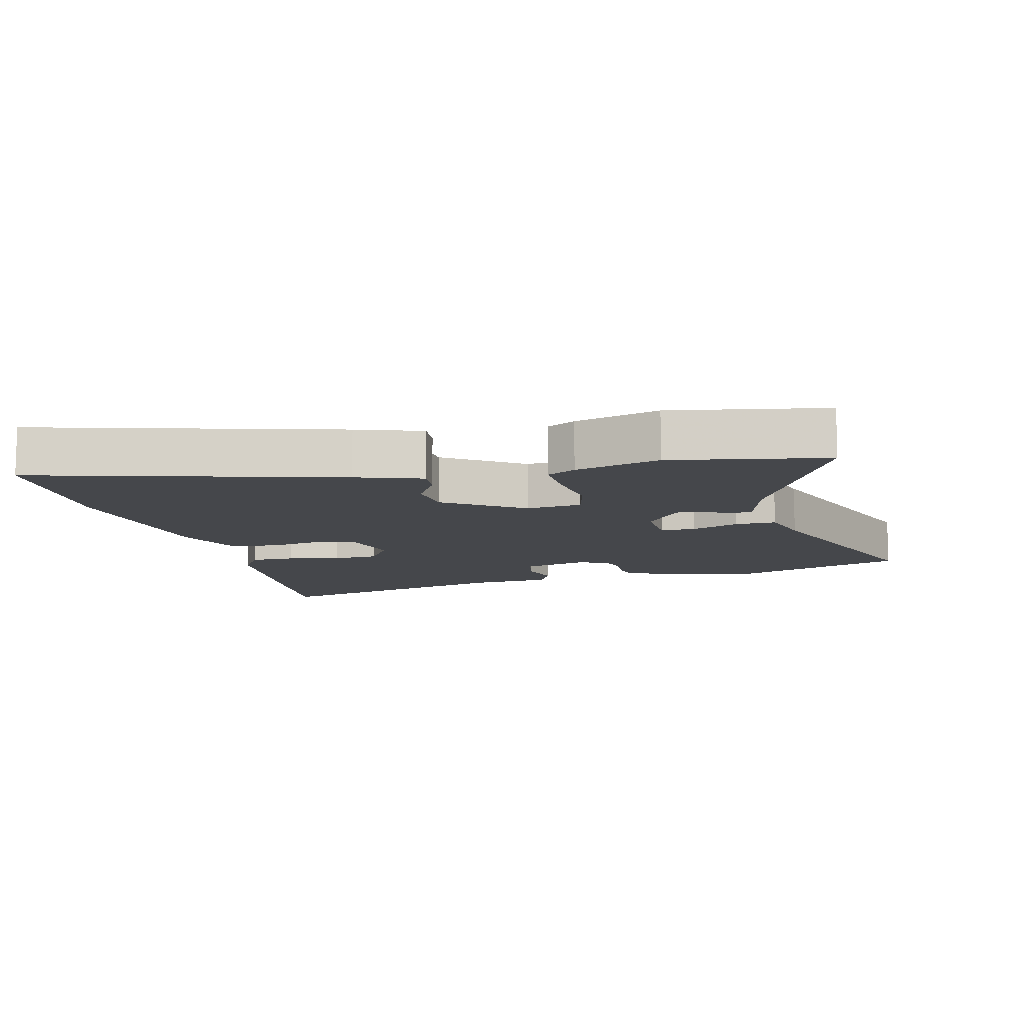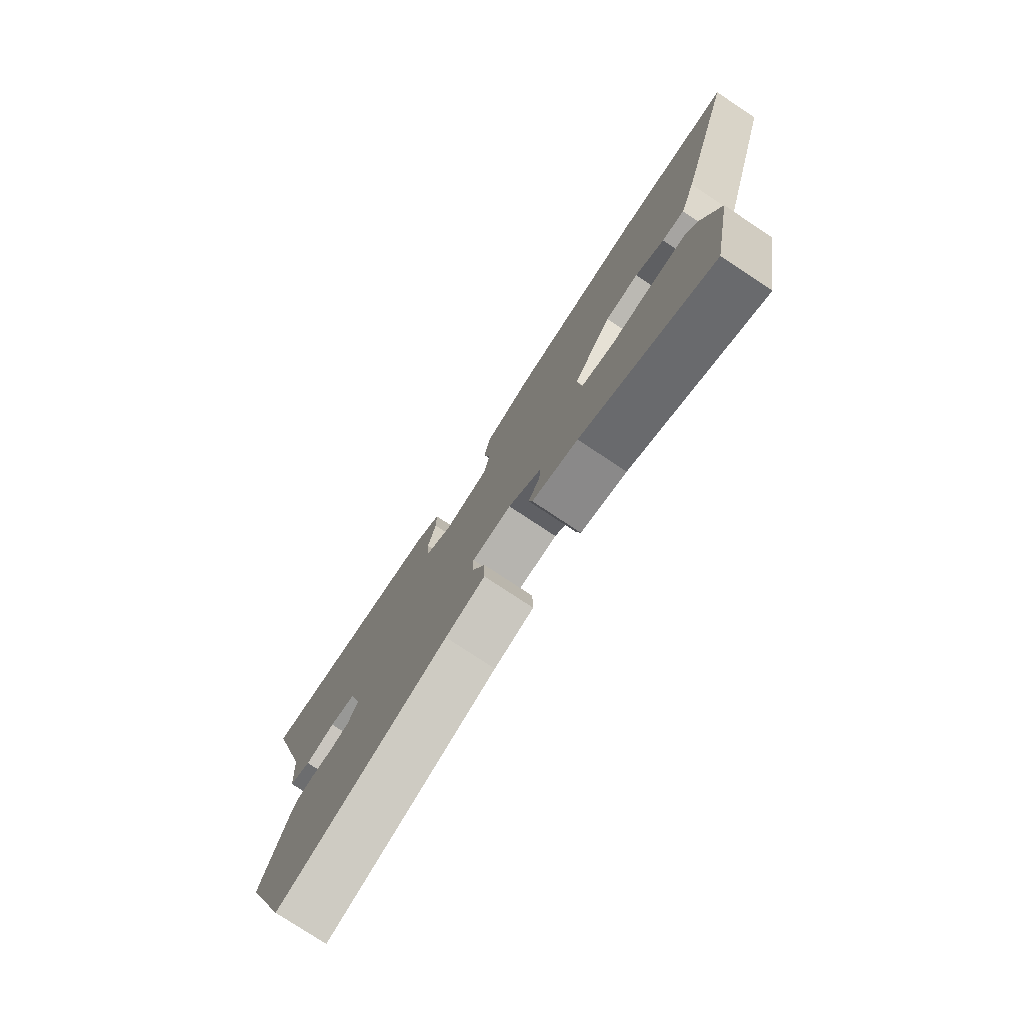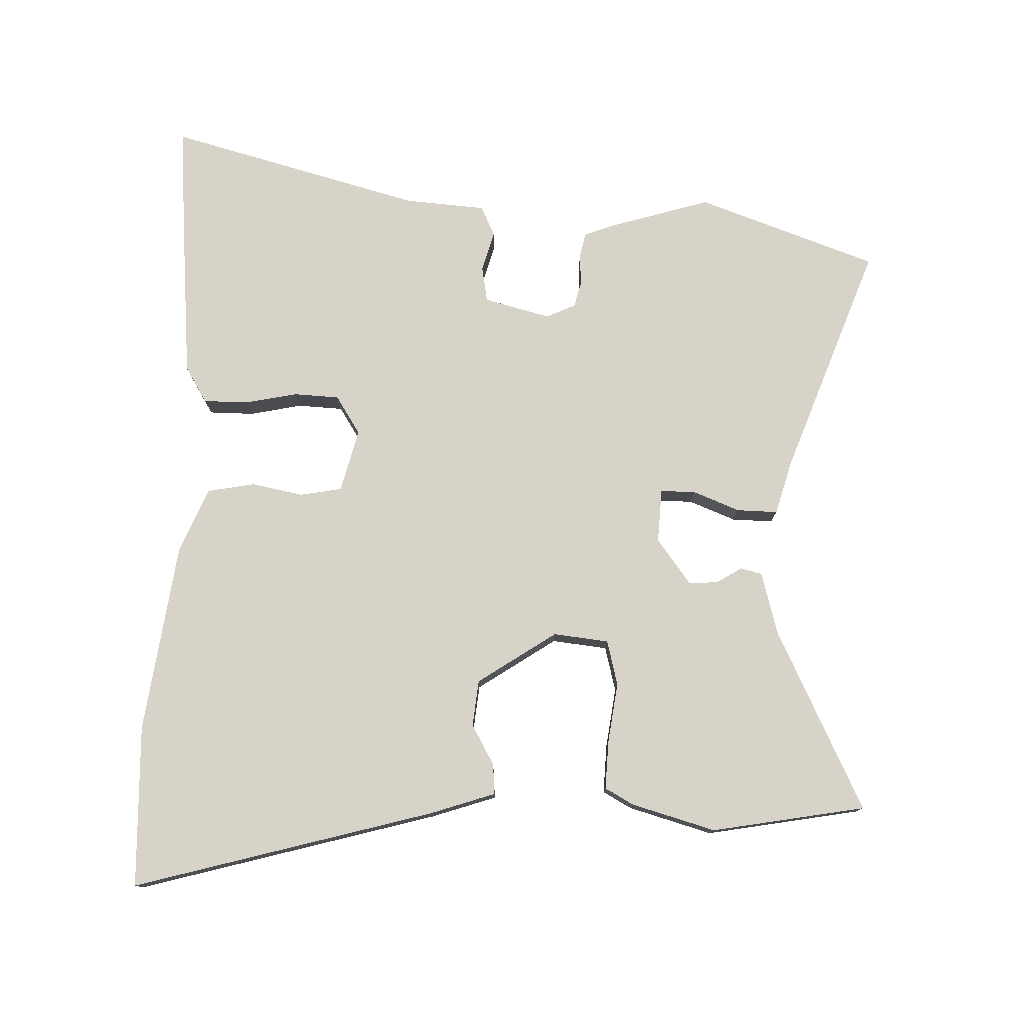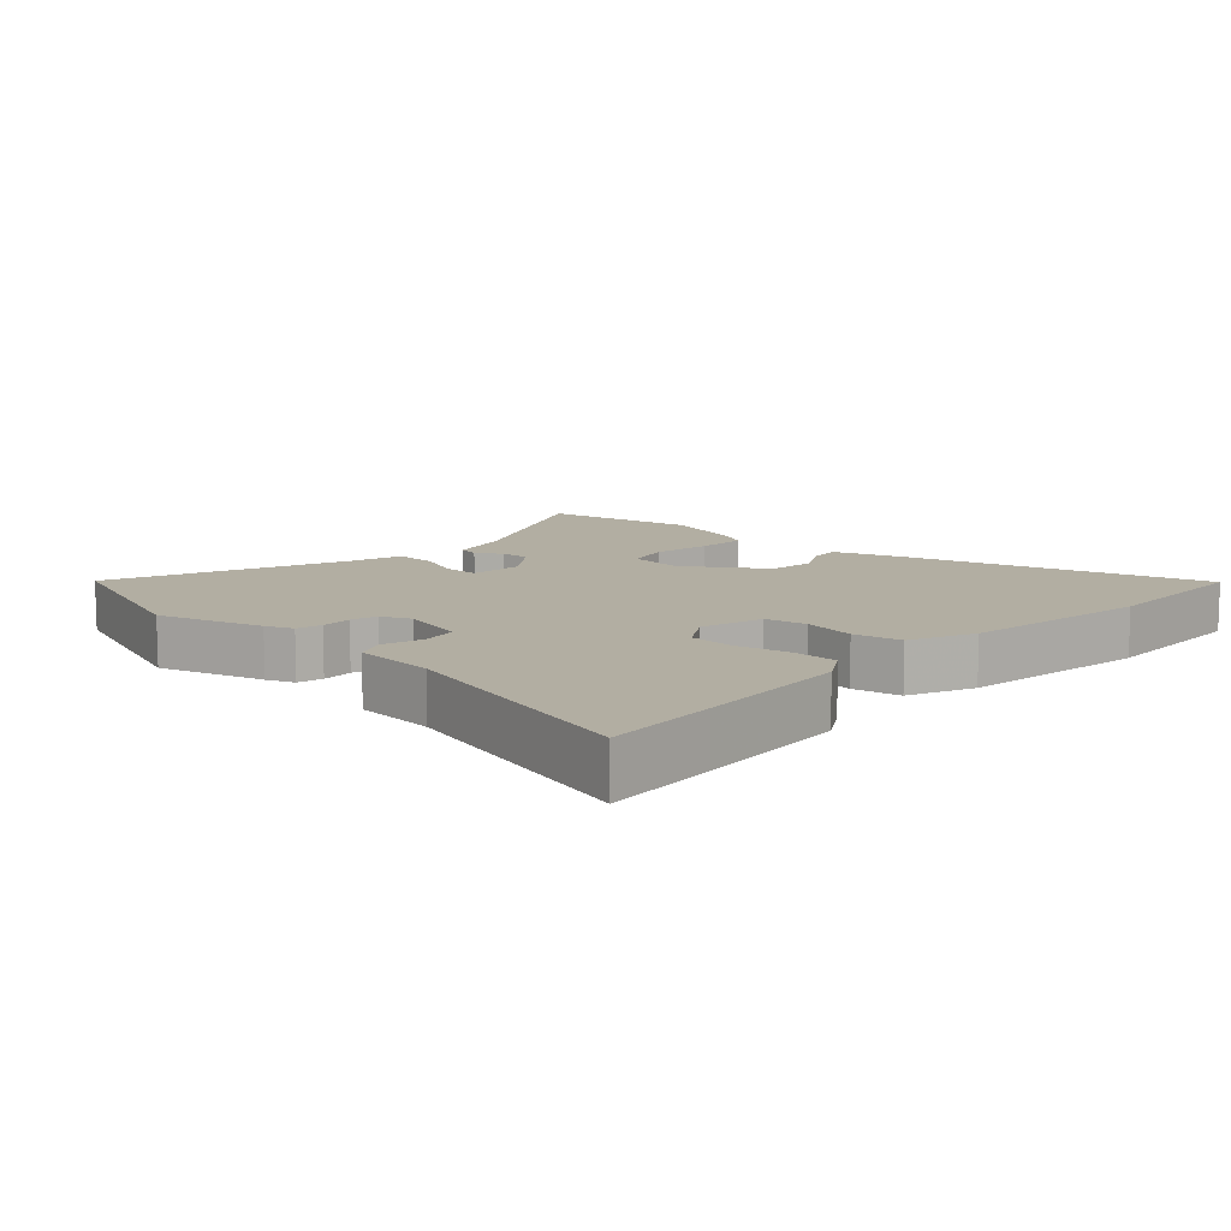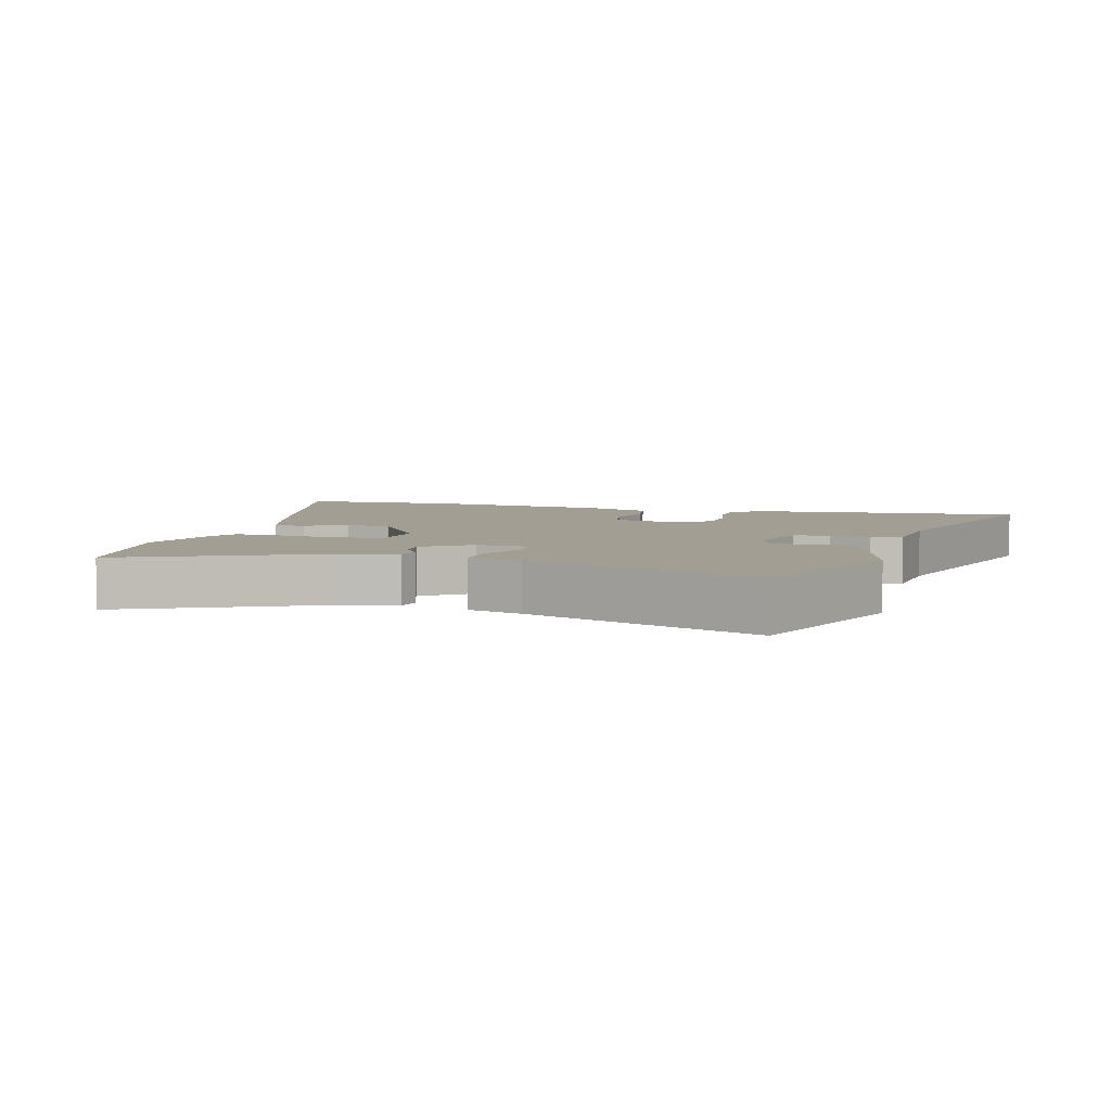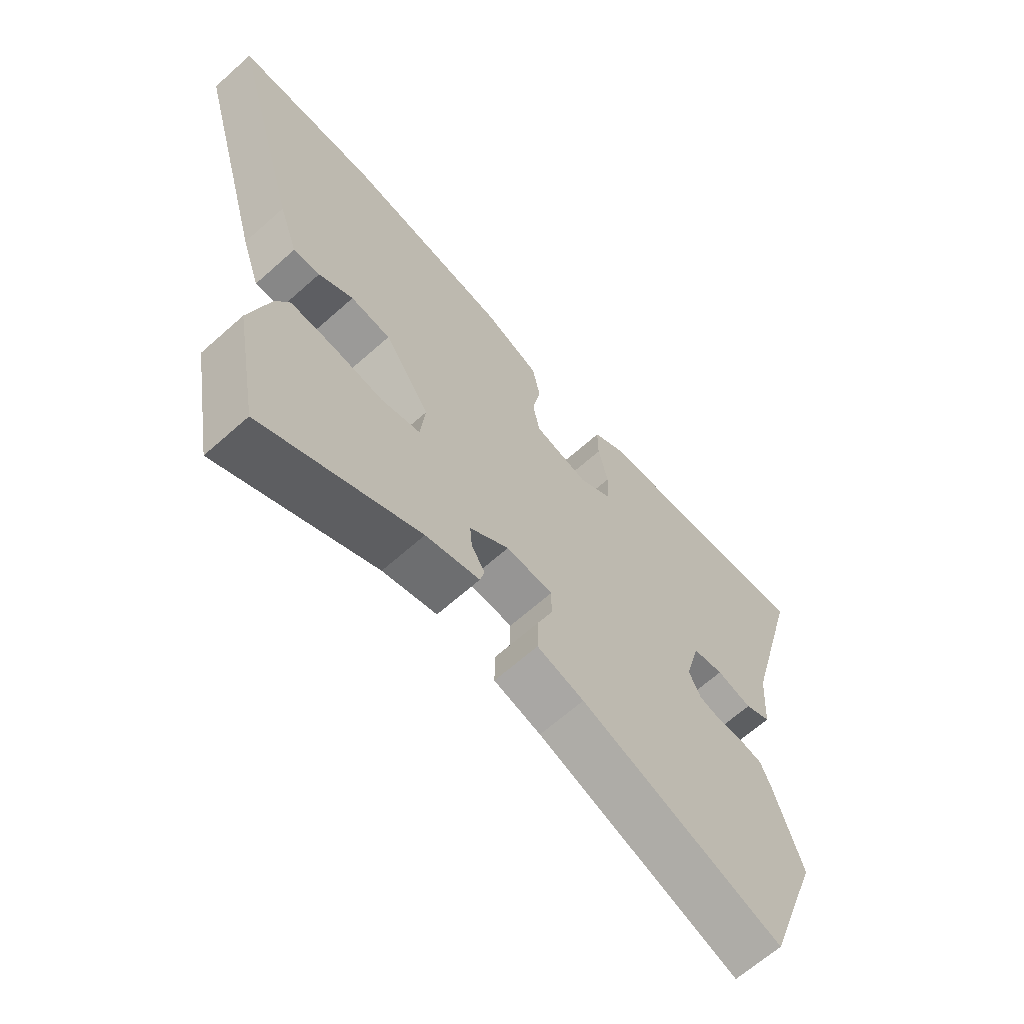
<metadata>
{"format":"obj","ext":"obj","renderer":"f3d","projection":"perspective","resolution":1024,"background":"white","views":[{"elev":-10.5,"azim":103.9,"up":"+Y"},{"elev":-78.0,"azim":56.5,"up":"+Z"},{"elev":77.2,"azim":92.0,"up":"+Y"},{"elev":10.7,"azim":-46.7,"up":"+Y"},{"elev":5.2,"azim":-163.4,"up":"+Y"},{"elev":-65.7,"azim":131.8,"up":"+Z"}]}
</metadata>
<code>
v 0.385 0.07 0.504
v 0.634 0.07 0.496
v 0.505 0.07 0.036
v 0.471 0.07 -0.064
v 0.424 0.07 -0.06
v 0.363 0.07 -0.025
v 0.292 0.07 -0.032
v 0.211 0.07 -0.152
v 0.22 0.07 -0.237
v 0.289 0.07 -0.255
v 0.38 0.07 -0.243
v 0.456 0.07 -0.24
v 0.48 0.07 -0.284
v 0.516 0.07 -0.413
v 0.473 0.07 -0.649
v 0.196 0.07 -0.512
v 0.1 0.07 -0.485
v 0.092 0.07 -0.452
v 0.116 0.07 -0.414
v 0.12 0.07 -0.369
v 0.05 0.07 -0.316
v -0.033 0.07 -0.32
v -0.033 0.07 -0.374
v -0.005 0.07 -0.446
v -0.004 0.07 -0.509
v -0.087 0.07 -0.532
v -0.443 0.07 -0.662
v -0.54 0.07 -0.385
v -0.491 0.07 -0.225
v -0.474 0.07 -0.183
v -0.435 0.07 -0.175
v -0.388 0.07 -0.178
v -0.348 0.07 -0.168
v -0.327 0.07 -0.123
v -0.353 0.07 -0.021
v -0.408 0.07 -0.011
v -0.47 0.07 -0.028
v -0.516 0.07 -0.006
v -0.525 0.07 0.119
v -0.628 0.07 0.511
v -0.453 0.07 0.496
v -0.215 0.07 0.474
v -0.16 0.07 0.44
v -0.16 0.07 0.371
v -0.177 0.07 0.291
v -0.174 0.07 0.221
v -0.115 0.07 0.183
v -0.018 0.07 0.207
v -0.006 0.07 0.271
v -0.021 0.07 0.351
v -0.007 0.07 0.424
v 0.093 0.07 0.465
v 0.385 0 0.504
v 0.634 0 0.496
v 0.505 0 0.036
v 0.471 0 -0.064
v 0.424 0 -0.06
v 0.363 0 -0.025
v 0.292 0 -0.032
v 0.211 0 -0.152
v 0.22 0 -0.237
v 0.289 0 -0.255
v 0.38 0 -0.243
v 0.456 0 -0.24
v 0.48 0 -0.284
v 0.516 0 -0.413
v 0.473 0 -0.649
v 0.196 0 -0.512
v 0.1 0 -0.485
v 0.092 0 -0.452
v 0.116 0 -0.414
v 0.12 0 -0.369
v 0.05 0 -0.316
v -0.033 0 -0.32
v -0.033 0 -0.374
v -0.005 0 -0.446
v -0.004 0 -0.509
v -0.087 0 -0.532
v -0.443 0 -0.662
v -0.54 0 -0.385
v -0.491 0 -0.225
v -0.474 0 -0.183
v -0.435 0 -0.175
v -0.388 0 -0.178
v -0.348 0 -0.168
v -0.327 0 -0.123
v -0.353 0 -0.021
v -0.408 0 -0.011
v -0.47 0 -0.028
v -0.516 0 -0.006
v -0.525 0 0.119
v -0.628 0 0.511
v -0.453 0 0.496
v -0.215 0 0.474
v -0.16 0 0.44
v -0.16 0 0.371
v -0.177 0 0.291
v -0.174 0 0.221
v -0.115 0 0.183
v -0.018 0 0.207
v -0.006 0 0.271
v -0.021 0 0.351
v -0.007 0 0.424
v 0.093 0 0.465
f 49 50 51 52
f 48 49 52 1
f 42 43 44 45
f 42 45 46
f 39 40 41 42
f 39 42 46
f 36 37 38 39
f 35 36 39 46
f 34 35 46 47
f 29 30 31 32
f 29 32 33
f 26 27 28 29
f 26 29 33
f 23 24 25 26
f 22 23 26 33
f 21 22 33 34
f 16 17 18 19
f 16 19 20
f 15 16 20
f 14 15 20
f 13 14 20 21
f 10 11 12 13
f 3 4 5 6
f 3 6 7
f 48 1 2 3
f 48 3 7
f 47 48 7 8
f 34 47 8 9
f 21 34 9 10
f 10 13 21
f 104 103 102 101
f 53 104 101 100
f 97 96 95 94
f 98 97 94
f 94 93 92 91
f 98 94 91
f 91 90 89 88
f 98 91 88 87
f 99 98 87 86
f 84 83 82 81
f 85 84 81
f 81 80 79 78
f 85 81 78
f 78 77 76 75
f 85 78 75 74
f 86 85 74 73
f 71 70 69 68
f 72 71 68
f 72 68 67
f 72 67 66
f 73 72 66 65
f 65 64 63 62
f 58 57 56 55
f 59 58 55
f 55 54 53 100
f 59 55 100
f 60 59 100 99
f 61 60 99 86
f 62 61 86 73
f 73 65 62
f 1 53 54 2
f 2 54 55 3
f 3 55 56 4
f 4 56 57 5
f 5 57 58 6
f 6 58 59 7
f 7 59 60 8
f 8 60 61 9
f 9 61 62 10
f 10 62 63 11
f 11 63 64 12
f 12 64 65 13
f 13 65 66 14
f 14 66 67 15
f 15 67 68 16
f 16 68 69 17
f 17 69 70 18
f 18 70 71 19
f 19 71 72 20
f 20 72 73 21
f 21 73 74 22
f 22 74 75 23
f 23 75 76 24
f 24 76 77 25
f 25 77 78 26
f 26 78 79 27
f 27 79 80 28
f 28 80 81 29
f 29 81 82 30
f 30 82 83 31
f 31 83 84 32
f 32 84 85 33
f 33 85 86 34
f 34 86 87 35
f 35 87 88 36
f 36 88 89 37
f 37 89 90 38
f 38 90 91 39
f 39 91 92 40
f 40 92 93 41
f 41 93 94 42
f 42 94 95 43
f 43 95 96 44
f 44 96 97 45
f 45 97 98 46
f 46 98 99 47
f 47 99 100 48
f 48 100 101 49
f 49 101 102 50
f 50 102 103 51
f 51 103 104 52
f 52 104 53 1

</code>
